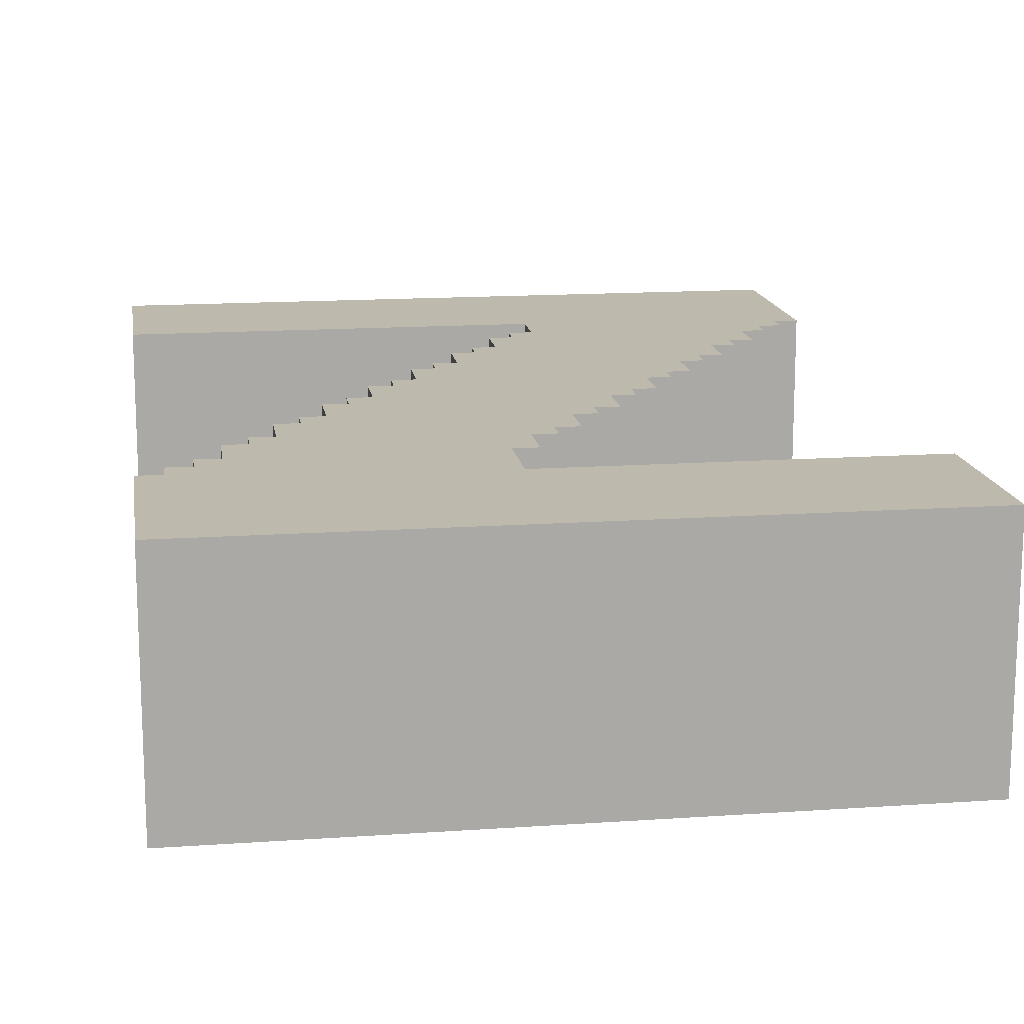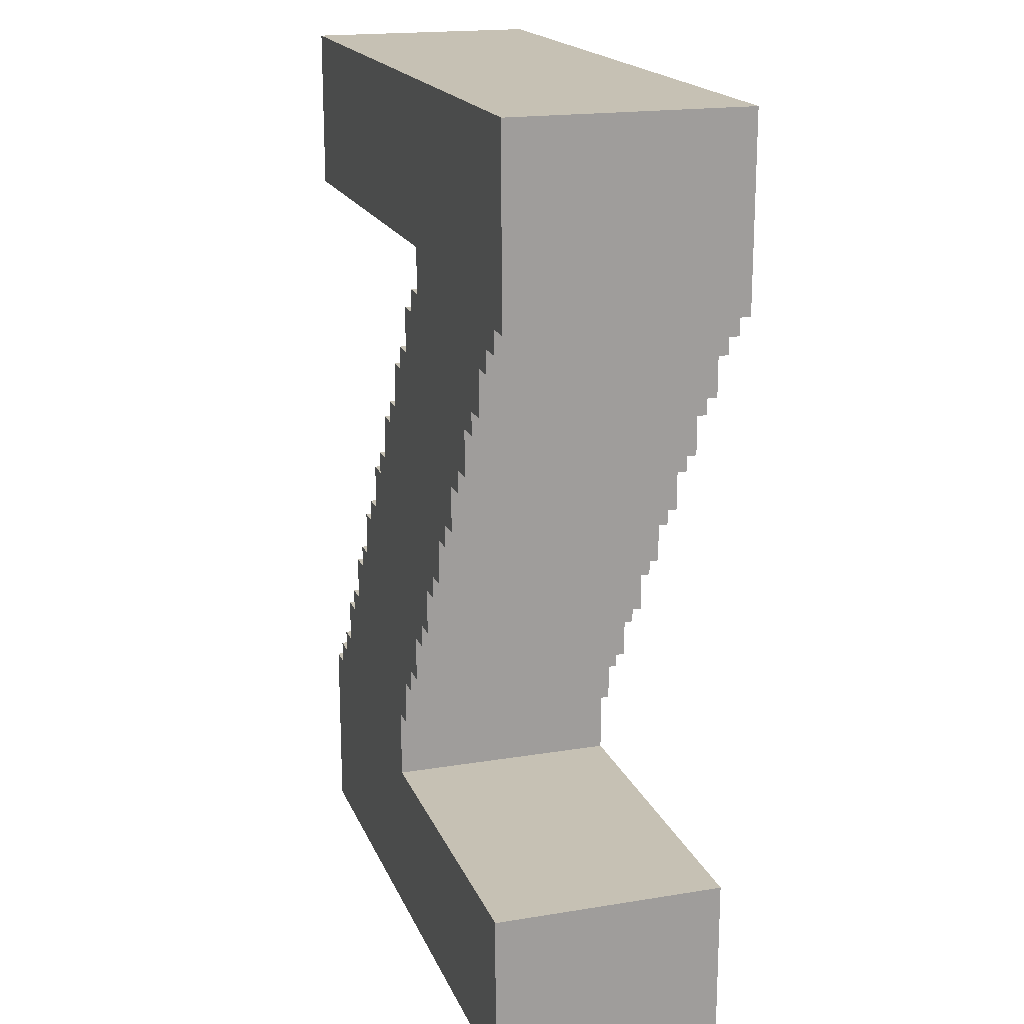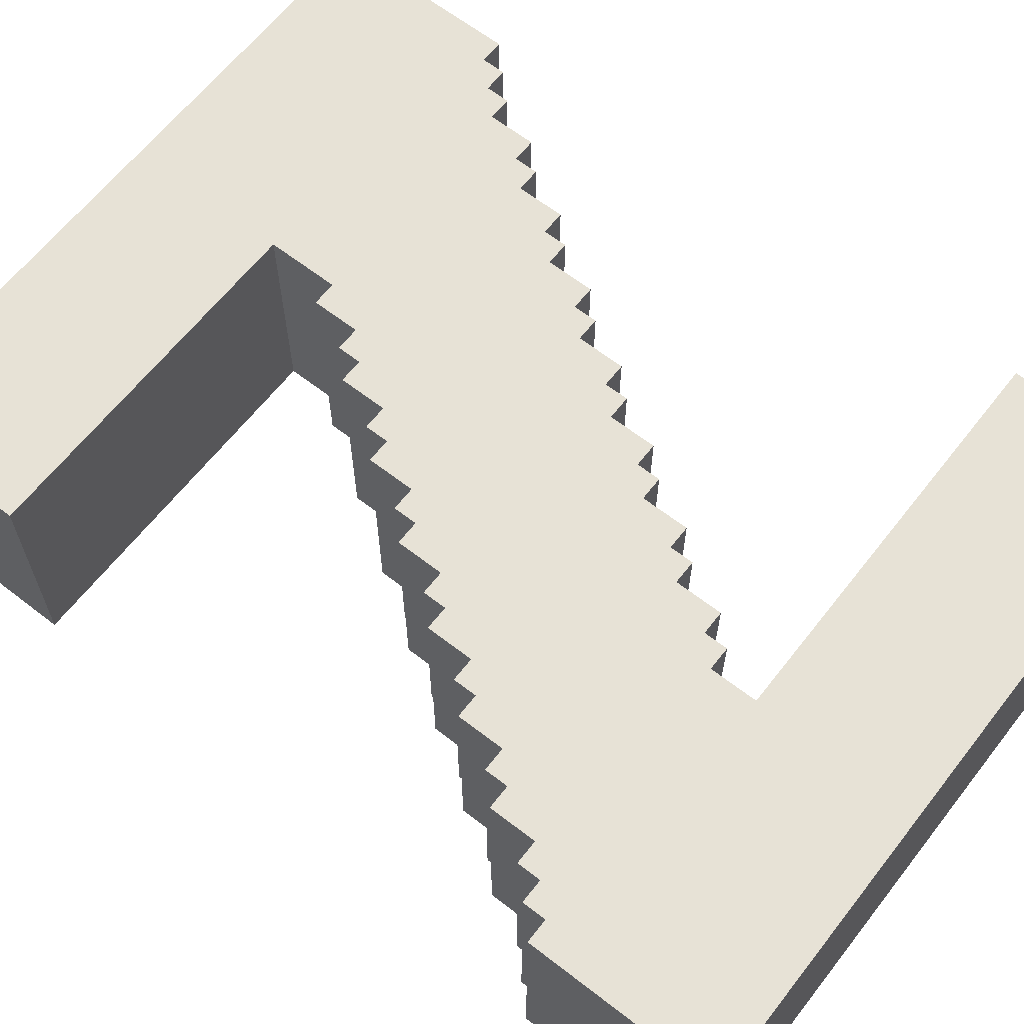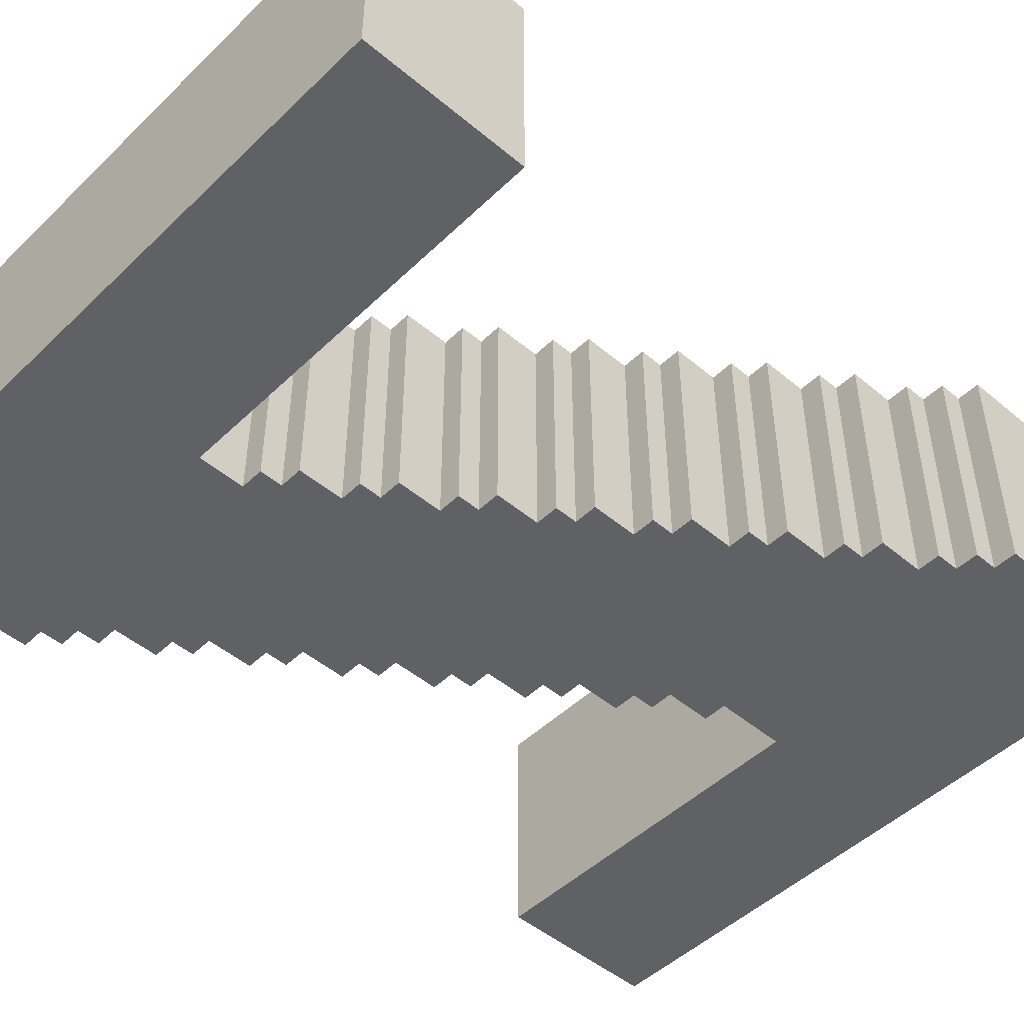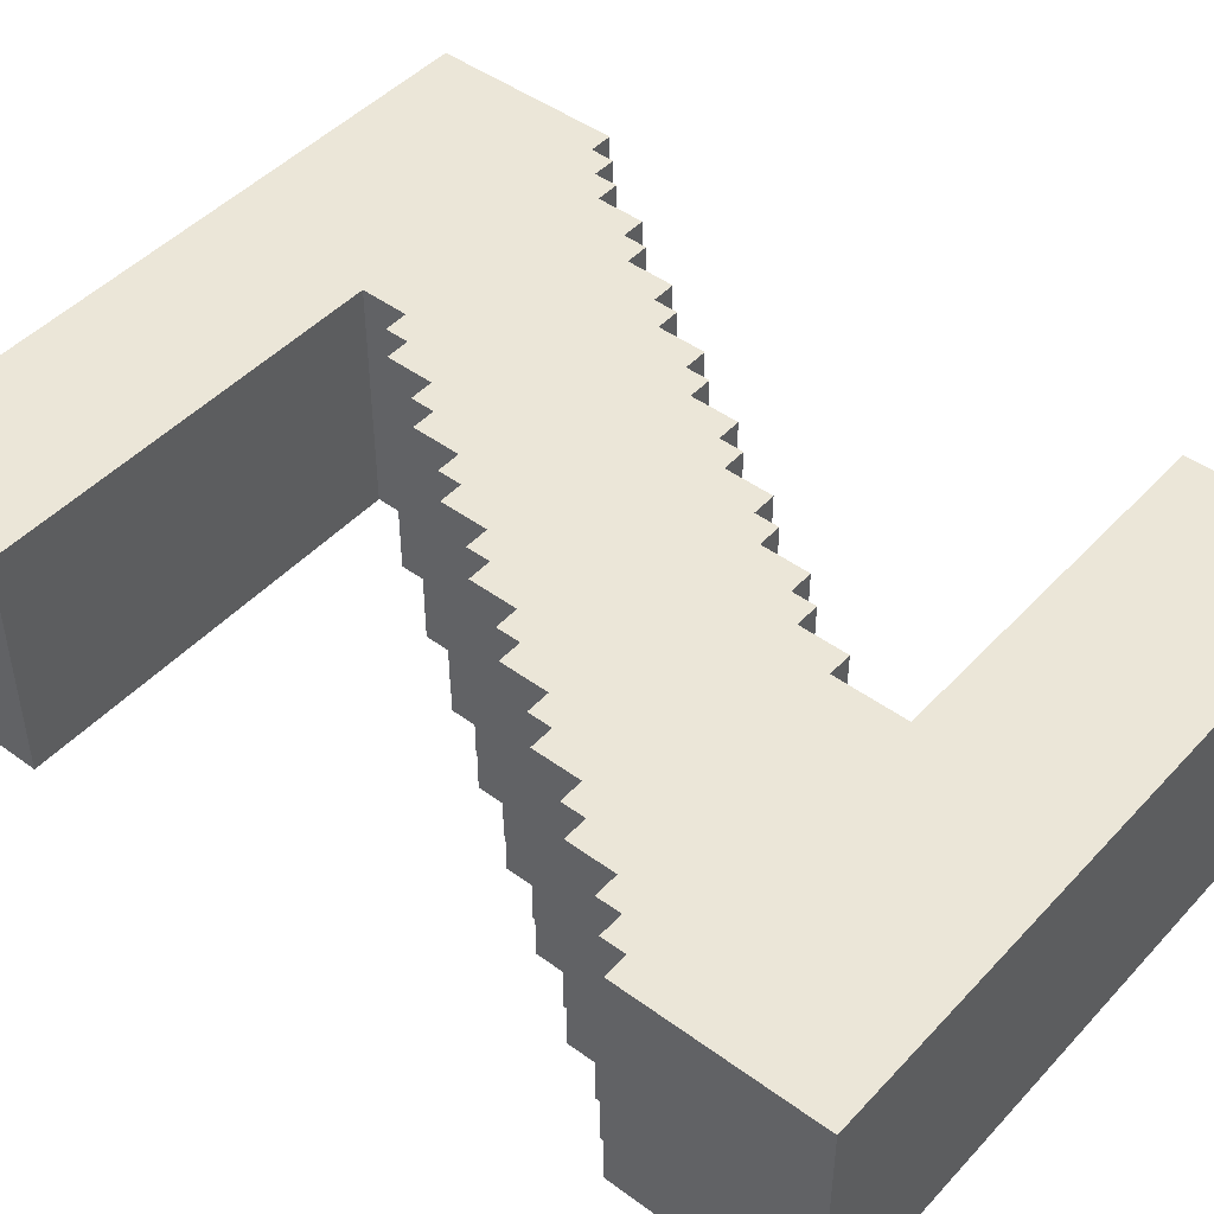
<metadata>
{"format":"obj","ext":"obj","renderer":"f3d","projection":"perspective","resolution":1024,"background":"white","views":[{"elev":15.0,"azim":-8.5,"up":"+Z"},{"elev":18.5,"azim":72.4,"up":"+Y"},{"elev":63.7,"azim":128.0,"up":"+Z"},{"elev":-48.3,"azim":-133.1,"up":"+Z"},{"elev":46.3,"azim":-50.1,"up":"+Z"}]}
</metadata>
<code>
g Z
v -14.5 0 5
v -14.5 0 -5
v -14.5 8 5
v -14.5 8 -5
v -14.5 33 5
v -14.5 33 -5
v -14.5 40 5
v -14.5 40 -5
v -13.5 8 5
v -13.5 8 -5
v -13.5 9 5
v -13.5 9 -5
v -12.5 9 5
v -12.5 9 -5
v -12.5 10 5
v -12.5 10 -5
v -11.5 10 5
v -11.5 10 -5
v -11.5 12 5
v -11.5 12 -5
v -10.5 12 5
v -10.5 12 -5
v -10.5 13 5
v -10.5 13 -5
v -9.5 13 5
v -9.5 13 -5
v -9.5 15 5
v -9.5 15 -5
v -8.5 15 5
v -8.5 15 -5
v -8.5 16 5
v -8.5 16 -5
v -7.5 16 5
v -7.5 16 -5
v -7.5 18 5
v -7.5 18 -5
v -6.5 18 5
v -6.5 18 -5
v -6.5 19 5
v -6.5 19 -5
v -5.5 19 5
v -5.5 19 -5
v -5.5 21 5
v -5.5 21 -5
v -4.5 21 5
v -4.5 21 -5
v -4.5 22 5
v -4.5 22 -5
v -3.5 22 5
v -3.5 22 -5
v -3.5 24 5
v -3.5 24 -5
v -2.5 24 5
v -2.5 24 -5
v -2.5 25 5
v -2.5 25 -5
v -1.5 25 5
v -1.5 25 -5
v -1.5 27 5
v -1.5 27 -5
v -0.5 27 5
v -0.5 27 -5
v -0.5 28 5
v -0.5 28 -5
v 0.5 28 5
v 0.5 28 -5
v 0.5 30 5
v 0.5 30 -5
v 1.5 30 5
v 1.5 30 -5
v 1.5 31 5
v 1.5 31 -5
v 2.5 31 5
v 2.5 31 -5
v 2.5 33 5
v 2.5 33 -5
v -1.5 7 5
v -1.5 7 -5
v -1.5 10 5
v -1.5 10 -5
v -0.5 10 5
v -0.5 10 -5
v -0.5 12 5
v -0.5 12 -5
v 0.5 12 5
v 0.5 12 -5
v 0.5 13 5
v 0.5 13 -5
v 1.5 13 5
v 1.5 13 -5
v 1.5 15 5
v 1.5 15 -5
v 2.5 15 5
v 2.5 15 -5
v 2.5 16 5
v 2.5 16 -5
v 3.5 16 5
v 3.5 16 -5
v 3.5 18 5
v 3.5 18 -5
v 4.5 18 5
v 4.5 18 -5
v 4.5 19 5
v 4.5 19 -5
v 5.5 19 5
v 5.5 19 -5
v 5.5 21 5
v 5.5 21 -5
v 6.5 21 5
v 6.5 21 -5
v 6.5 22 5
v 6.5 22 -5
v 7.5 22 5
v 7.5 22 -5
v 7.5 24 5
v 7.5 24 -5
v 8.5 24 5
v 8.5 24 -5
v 8.5 25 5
v 8.5 25 -5
v 9.5 25 5
v 9.5 25 -5
v 9.5 27 5
v 9.5 27 -5
v 10.5 27 5
v 10.5 27 -5
v 10.5 28 5
v 10.5 28 -5
v 11.5 28 5
v 11.5 28 -5
v 11.5 30 5
v 11.5 30 -5
v 12.5 30 5
v 12.5 30 -5
v 12.5 31 5
v 12.5 31 -5
v 13.5 0 5
v 13.5 0 -5
v 13.5 7 5
v 13.5 7 -5
v 13.5 31 5
v 13.5 31 -5
v 13.5 32 5
v 13.5 32 -5
v 14.5 32 5
v 14.5 32 -5
v 14.5 40 5
v 14.5 40 -5
v -14.5 0 5
v -14.5 8 5
v -14.5 33 5
v -14.5 40 5
v -13.5 8 5
v -13.5 9 5
v -12.5 9 5
v -12.5 10 5
v -11.5 10 5
v -11.5 12 5
v -10.5 12 5
v -10.5 13 5
v -9.5 13 5
v -9.5 15 5
v -8.5 15 5
v -8.5 16 5
v -7.5 16 5
v -7.5 18 5
v -6.5 18 5
v -6.5 19 5
v -5.5 19 5
v -5.5 21 5
v -4.5 21 5
v -4.5 22 5
v -3.5 22 5
v -3.5 24 5
v -2.5 24 5
v -2.5 25 5
v -1.5 7 5
v -1.5 10 5
v -1.5 25 5
v -1.5 27 5
v -0.5 10 5
v -0.5 12 5
v -0.5 27 5
v -0.5 28 5
v 0.5 12 5
v 0.5 13 5
v 0.5 28 5
v 0.5 30 5
v 1.5 13 5
v 1.5 15 5
v 1.5 30 5
v 1.5 31 5
v 2.5 15 5
v 2.5 16 5
v 2.5 31 5
v 2.5 33 5
v 3.5 16 5
v 3.5 18 5
v 4.5 18 5
v 4.5 19 5
v 5.5 19 5
v 5.5 21 5
v 6.5 21 5
v 6.5 22 5
v 7.5 22 5
v 7.5 24 5
v 8.5 24 5
v 8.5 25 5
v 9.5 25 5
v 9.5 27 5
v 10.5 27 5
v 10.5 28 5
v 11.5 28 5
v 11.5 30 5
v 12.5 30 5
v 12.5 31 5
v 13.5 0 5
v 13.5 7 5
v 13.5 31 5
v 13.5 32 5
v 14.5 32 5
v 14.5 40 5
v -14.5 0 -5
v -14.5 8 -5
v -14.5 33 -5
v -14.5 40 -5
v -13.5 8 -5
v -13.5 9 -5
v -12.5 9 -5
v -12.5 10 -5
v -11.5 10 -5
v -11.5 12 -5
v -10.5 12 -5
v -10.5 13 -5
v -9.5 13 -5
v -9.5 15 -5
v -8.5 15 -5
v -8.5 16 -5
v -7.5 16 -5
v -7.5 18 -5
v -6.5 18 -5
v -6.5 19 -5
v -5.5 19 -5
v -5.5 21 -5
v -4.5 21 -5
v -4.5 22 -5
v -3.5 22 -5
v -3.5 24 -5
v -2.5 24 -5
v -2.5 25 -5
v -1.5 7 -5
v -1.5 10 -5
v -1.5 25 -5
v -1.5 27 -5
v -0.5 10 -5
v -0.5 12 -5
v -0.5 27 -5
v -0.5 28 -5
v 0.5 12 -5
v 0.5 13 -5
v 0.5 28 -5
v 0.5 30 -5
v 1.5 13 -5
v 1.5 15 -5
v 1.5 30 -5
v 1.5 31 -5
v 2.5 15 -5
v 2.5 16 -5
v 2.5 31 -5
v 2.5 33 -5
v 3.5 16 -5
v 3.5 18 -5
v 4.5 18 -5
v 4.5 19 -5
v 5.5 19 -5
v 5.5 21 -5
v 6.5 21 -5
v 6.5 22 -5
v 7.5 22 -5
v 7.5 24 -5
v 8.5 24 -5
v 8.5 25 -5
v 9.5 25 -5
v 9.5 27 -5
v 10.5 27 -5
v 10.5 28 -5
v 11.5 28 -5
v 11.5 30 -5
v 12.5 30 -5
v 12.5 31 -5
v 13.5 0 -5
v 13.5 7 -5
v 13.5 31 -5
v 13.5 32 -5
v 14.5 32 -5
v 14.5 40 -5
v -14.5 0 5
v 13.5 0 5
v -14.5 0 -5
v 13.5 0 -5
v -1.5 10 5
v -0.5 10 5
v -1.5 10 -5
v -0.5 10 -5
v -0.5 12 5
v 0.5 12 5
v -0.5 12 -5
v 0.5 12 -5
v 0.5 13 5
v 1.5 13 5
v 0.5 13 -5
v 1.5 13 -5
v 1.5 15 5
v 2.5 15 5
v 1.5 15 -5
v 2.5 15 -5
v 2.5 16 5
v 3.5 16 5
v 2.5 16 -5
v 3.5 16 -5
v 3.5 18 5
v 4.5 18 5
v 3.5 18 -5
v 4.5 18 -5
v 4.5 19 5
v 5.5 19 5
v 4.5 19 -5
v 5.5 19 -5
v 5.5 21 5
v 6.5 21 5
v 5.5 21 -5
v 6.5 21 -5
v 6.5 22 5
v 7.5 22 5
v 6.5 22 -5
v 7.5 22 -5
v 7.5 24 5
v 8.5 24 5
v 7.5 24 -5
v 8.5 24 -5
v 8.5 25 5
v 9.5 25 5
v 8.5 25 -5
v 9.5 25 -5
v 9.5 27 5
v 10.5 27 5
v 9.5 27 -5
v 10.5 27 -5
v 10.5 28 5
v 11.5 28 5
v 10.5 28 -5
v 11.5 28 -5
v 11.5 30 5
v 12.5 30 5
v 11.5 30 -5
v 12.5 30 -5
v 12.5 31 5
v 13.5 31 5
v 12.5 31 -5
v 13.5 31 -5
v 13.5 32 5
v 14.5 32 5
v 13.5 32 -5
v 14.5 32 -5
v -14.5 33 5
v 2.5 33 5
v -14.5 33 -5
v 2.5 33 -5
v -1.5 7 5
v 13.5 7 5
v -1.5 7 -5
v 13.5 7 -5
v -14.5 8 5
v -13.5 8 5
v -14.5 8 -5
v -13.5 8 -5
v -13.5 9 5
v -12.5 9 5
v -13.5 9 -5
v -12.5 9 -5
v -12.5 10 5
v -11.5 10 5
v -12.5 10 -5
v -11.5 10 -5
v -11.5 12 5
v -10.5 12 5
v -11.5 12 -5
v -10.5 12 -5
v -10.5 13 5
v -9.5 13 5
v -10.5 13 -5
v -9.5 13 -5
v -9.5 15 5
v -8.5 15 5
v -9.5 15 -5
v -8.5 15 -5
v -8.5 16 5
v -7.5 16 5
v -8.5 16 -5
v -7.5 16 -5
v -7.5 18 5
v -6.5 18 5
v -7.5 18 -5
v -6.5 18 -5
v -6.5 19 5
v -5.5 19 5
v -6.5 19 -5
v -5.5 19 -5
v -5.5 21 5
v -4.5 21 5
v -5.5 21 -5
v -4.5 21 -5
v -4.5 22 5
v -3.5 22 5
v -4.5 22 -5
v -3.5 22 -5
v -3.5 24 5
v -2.5 24 5
v -3.5 24 -5
v -2.5 24 -5
v -2.5 25 5
v -1.5 25 5
v -2.5 25 -5
v -1.5 25 -5
v -1.5 27 5
v -0.5 27 5
v -1.5 27 -5
v -0.5 27 -5
v -0.5 28 5
v 0.5 28 5
v -0.5 28 -5
v 0.5 28 -5
v 0.5 30 5
v 1.5 30 5
v 0.5 30 -5
v 1.5 30 -5
v 1.5 31 5
v 2.5 31 5
v 1.5 31 -5
v 2.5 31 -5
v -14.5 40 5
v 14.5 40 5
v -14.5 40 -5
v 14.5 40 -5
f 3 2 1
f 4 2 3
f 7 6 5
f 8 6 7
f 11 10 9
f 12 10 11
f 15 14 13
f 16 14 15
f 19 18 17
f 20 18 19
f 23 22 21
f 24 22 23
f 27 26 25
f 28 26 27
f 31 30 29
f 32 30 31
f 35 34 33
f 36 34 35
f 39 38 37
f 40 38 39
f 43 42 41
f 44 42 43
f 47 46 45
f 48 46 47
f 51 50 49
f 52 50 51
f 55 54 53
f 56 54 55
f 59 58 57
f 60 58 59
f 63 62 61
f 64 62 63
f 67 66 65
f 68 66 67
f 71 70 69
f 72 70 71
f 75 74 73
f 76 74 75
f 77 78 79
f 79 78 80
f 81 82 83
f 83 82 84
f 85 86 87
f 87 86 88
f 89 90 91
f 91 90 92
f 93 94 95
f 95 94 96
f 97 98 99
f 99 98 100
f 101 102 103
f 103 102 104
f 105 106 107
f 107 106 108
f 109 110 111
f 111 110 112
f 113 114 115
f 115 114 116
f 117 118 119
f 119 118 120
f 121 122 123
f 123 122 124
f 125 126 127
f 127 126 128
f 129 130 131
f 131 130 132
f 133 134 135
f 135 134 136
f 137 138 139
f 139 138 140
f 141 142 143
f 143 142 144
f 145 146 147
f 147 146 148
f 153 150 149
f 155 154 153
f 157 156 155
f 159 158 157
f 161 160 159
f 163 162 161
f 165 164 163
f 167 166 165
f 169 168 167
f 171 170 169
f 173 172 171
f 175 174 173
f 177 153 149
f 177 176 175
f 177 175 173
f 177 173 171
f 177 171 169
f 177 169 167
f 177 167 165
f 177 165 163
f 177 163 161
f 177 161 159
f 177 159 157
f 177 157 155
f 177 155 153
f 178 176 177
f 179 176 178
f 181 180 179
f 181 179 178
f 182 180 181
f 183 180 182
f 185 184 183
f 185 183 182
f 186 184 185
f 187 184 186
f 189 188 187
f 189 187 186
f 190 188 189
f 191 188 190
f 193 192 191
f 193 191 190
f 194 192 193
f 195 192 194
f 196 152 151
f 197 195 194
f 197 196 195
f 198 196 197
f 199 196 198
f 200 196 199
f 201 196 200
f 202 196 201
f 203 196 202
f 204 196 203
f 205 196 204
f 206 196 205
f 207 196 206
f 208 196 207
f 209 196 208
f 210 196 209
f 211 196 210
f 212 196 211
f 213 196 212
f 214 196 213
f 215 196 214
f 216 196 215
f 217 177 149
f 218 177 217
f 219 196 216
f 220 196 219
f 221 196 220
f 222 152 196
f 222 196 221
f 223 224 227
f 227 228 229
f 229 230 231
f 231 232 233
f 233 234 235
f 235 236 237
f 237 238 239
f 239 240 241
f 241 242 243
f 243 244 245
f 245 246 247
f 247 248 249
f 223 227 251
f 249 250 251
f 247 249 251
f 245 247 251
f 243 245 251
f 241 243 251
f 239 241 251
f 237 239 251
f 235 237 251
f 233 235 251
f 231 233 251
f 229 231 251
f 227 229 251
f 251 250 252
f 252 250 253
f 253 254 255
f 252 253 255
f 255 254 256
f 256 254 257
f 257 258 259
f 256 257 259
f 259 258 260
f 260 258 261
f 261 262 263
f 260 261 263
f 263 262 264
f 264 262 265
f 265 266 267
f 264 265 267
f 267 266 268
f 268 266 269
f 225 226 270
f 268 269 271
f 269 270 271
f 271 270 272
f 272 270 273
f 273 270 274
f 274 270 275
f 275 270 276
f 276 270 277
f 277 270 278
f 278 270 279
f 279 270 280
f 280 270 281
f 281 270 282
f 282 270 283
f 283 270 284
f 284 270 285
f 285 270 286
f 286 270 287
f 287 270 288
f 288 270 289
f 289 270 290
f 223 251 291
f 291 251 292
f 290 270 293
f 293 270 294
f 294 270 295
f 270 226 296
f 295 270 296
f 299 298 297
f 300 298 299
f 303 302 301
f 304 302 303
f 307 306 305
f 308 306 307
f 311 310 309
f 312 310 311
f 315 314 313
f 316 314 315
f 319 318 317
f 320 318 319
f 323 322 321
f 324 322 323
f 327 326 325
f 328 326 327
f 331 330 329
f 332 330 331
f 335 334 333
f 336 334 335
f 339 338 337
f 340 338 339
f 343 342 341
f 344 342 343
f 347 346 345
f 348 346 347
f 351 350 349
f 352 350 351
f 355 354 353
f 356 354 355
f 359 358 357
f 360 358 359
f 363 362 361
f 364 362 363
f 367 366 365
f 368 366 367
f 369 370 371
f 371 370 372
f 373 374 375
f 375 374 376
f 377 378 379
f 379 378 380
f 381 382 383
f 383 382 384
f 385 386 387
f 387 386 388
f 389 390 391
f 391 390 392
f 393 394 395
f 395 394 396
f 397 398 399
f 399 398 400
f 401 402 403
f 403 402 404
f 405 406 407
f 407 406 408
f 409 410 411
f 411 410 412
f 413 414 415
f 415 414 416
f 417 418 419
f 419 418 420
f 421 422 423
f 423 422 424
f 425 426 427
f 427 426 428
f 429 430 431
f 431 430 432
f 433 434 435
f 435 434 436
f 437 438 439
f 439 438 440
f 441 442 443
f 443 442 444

</code>
